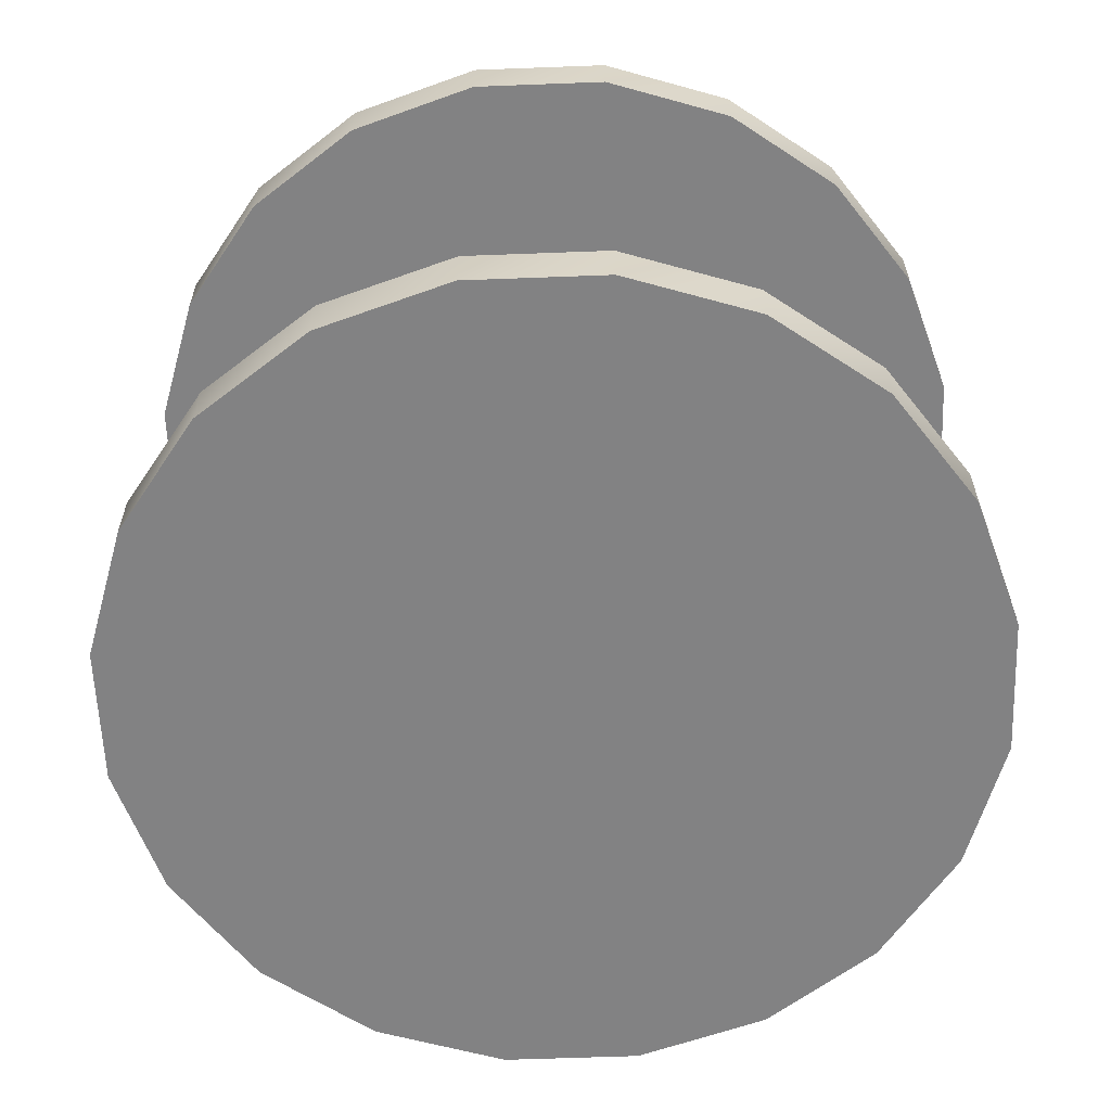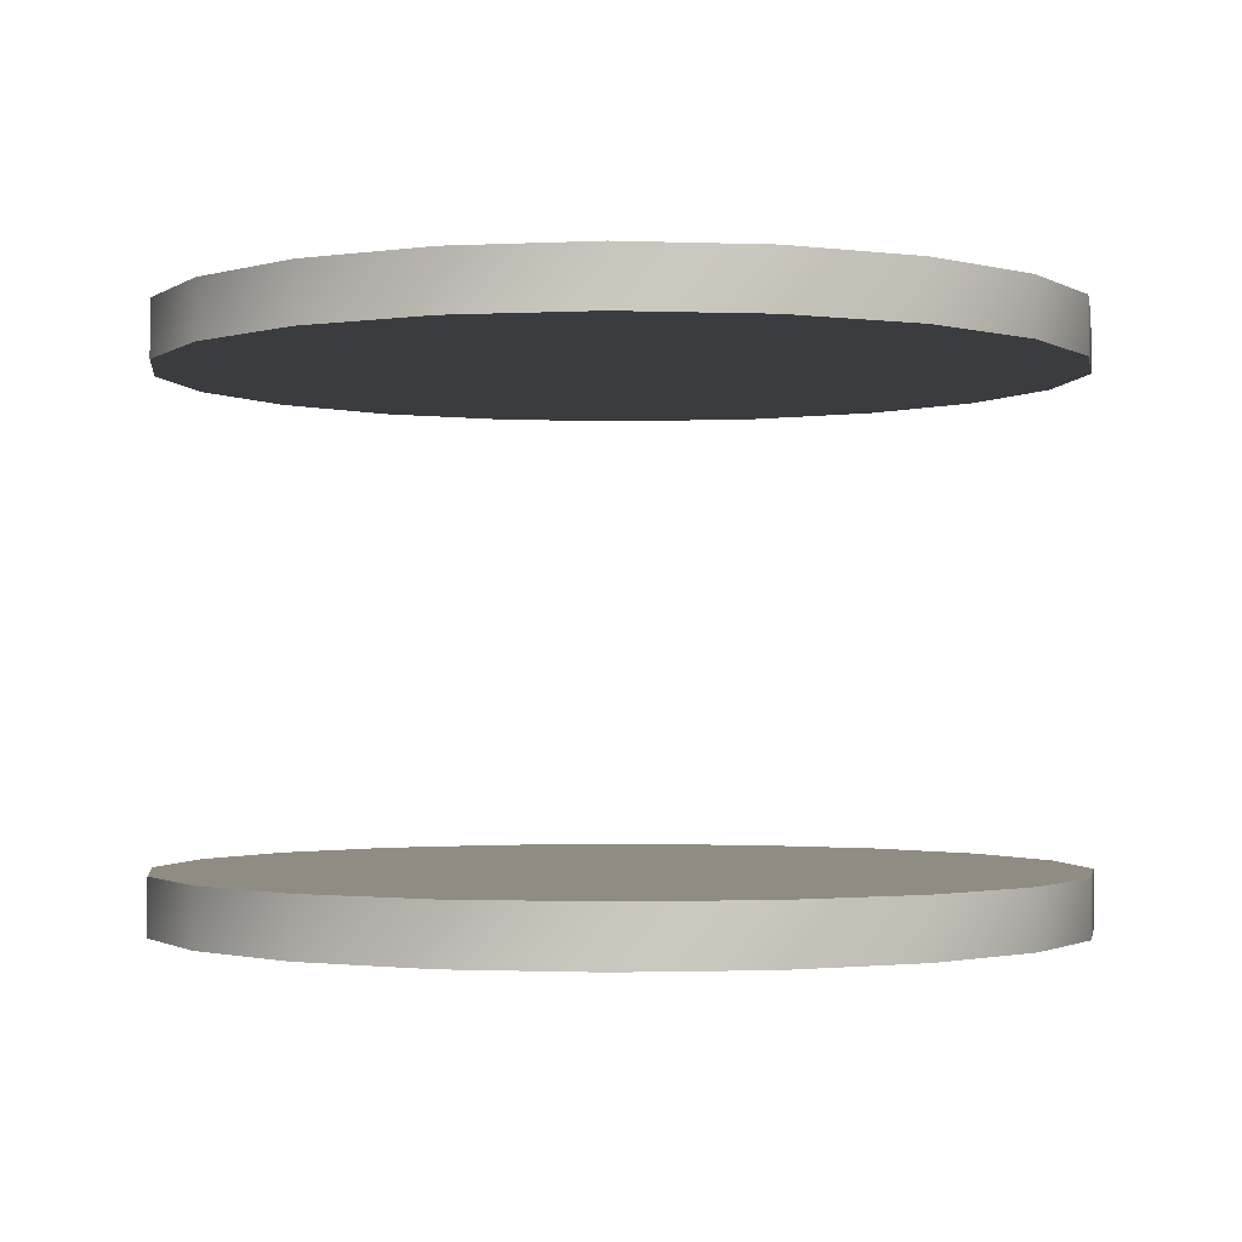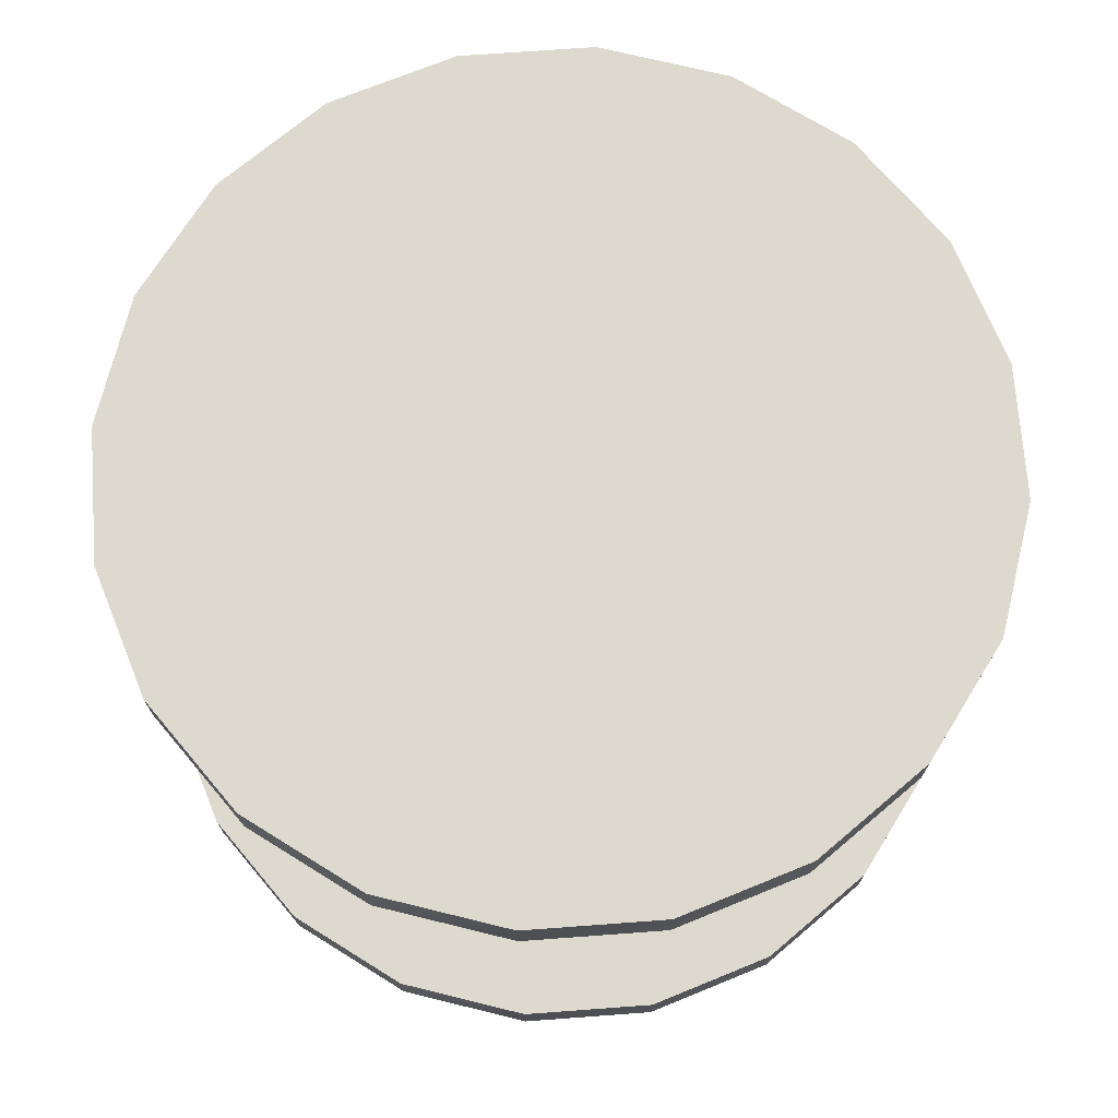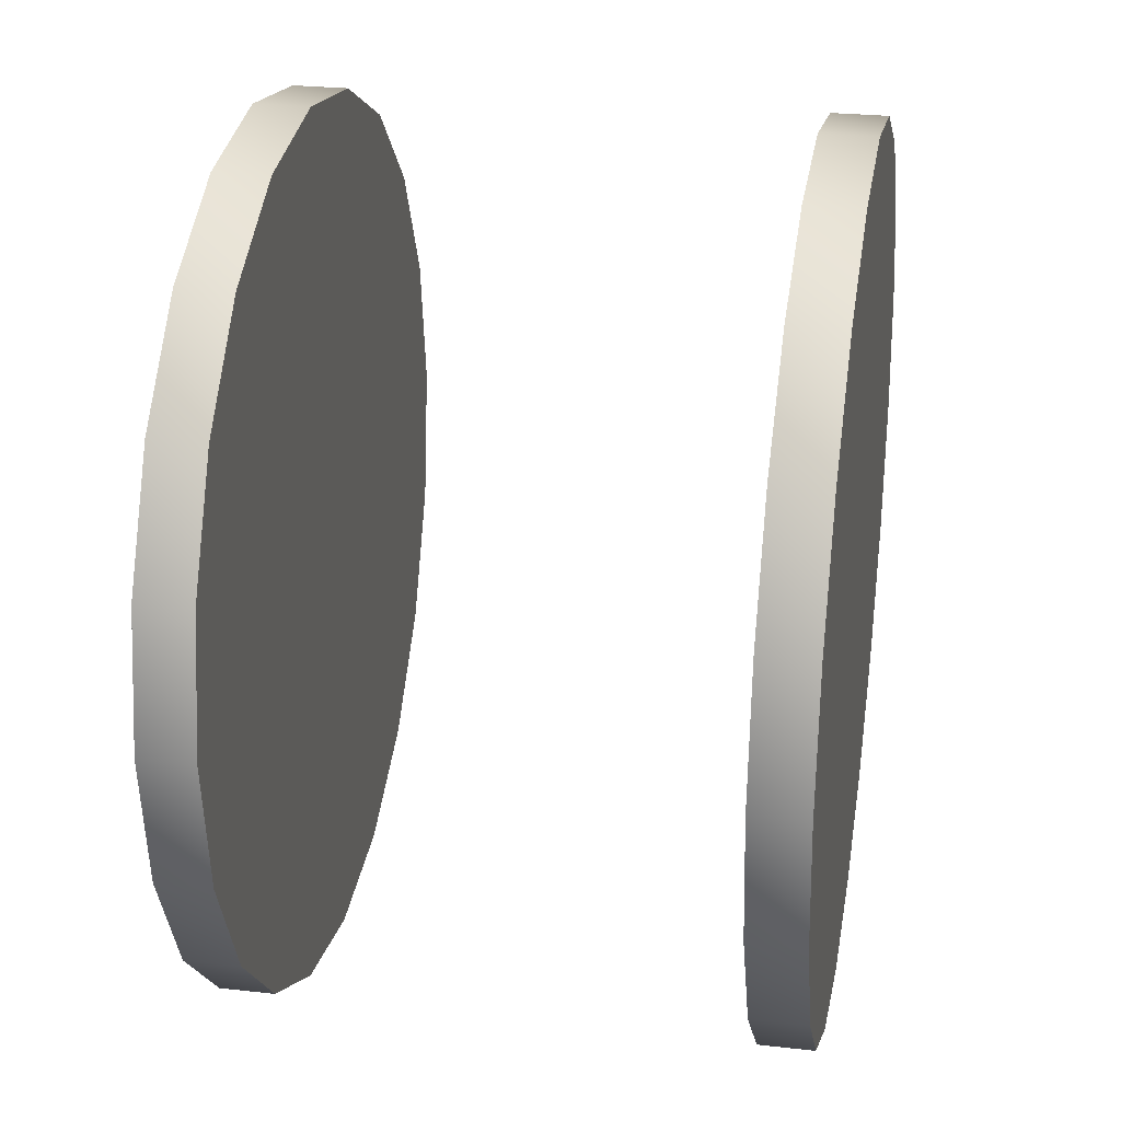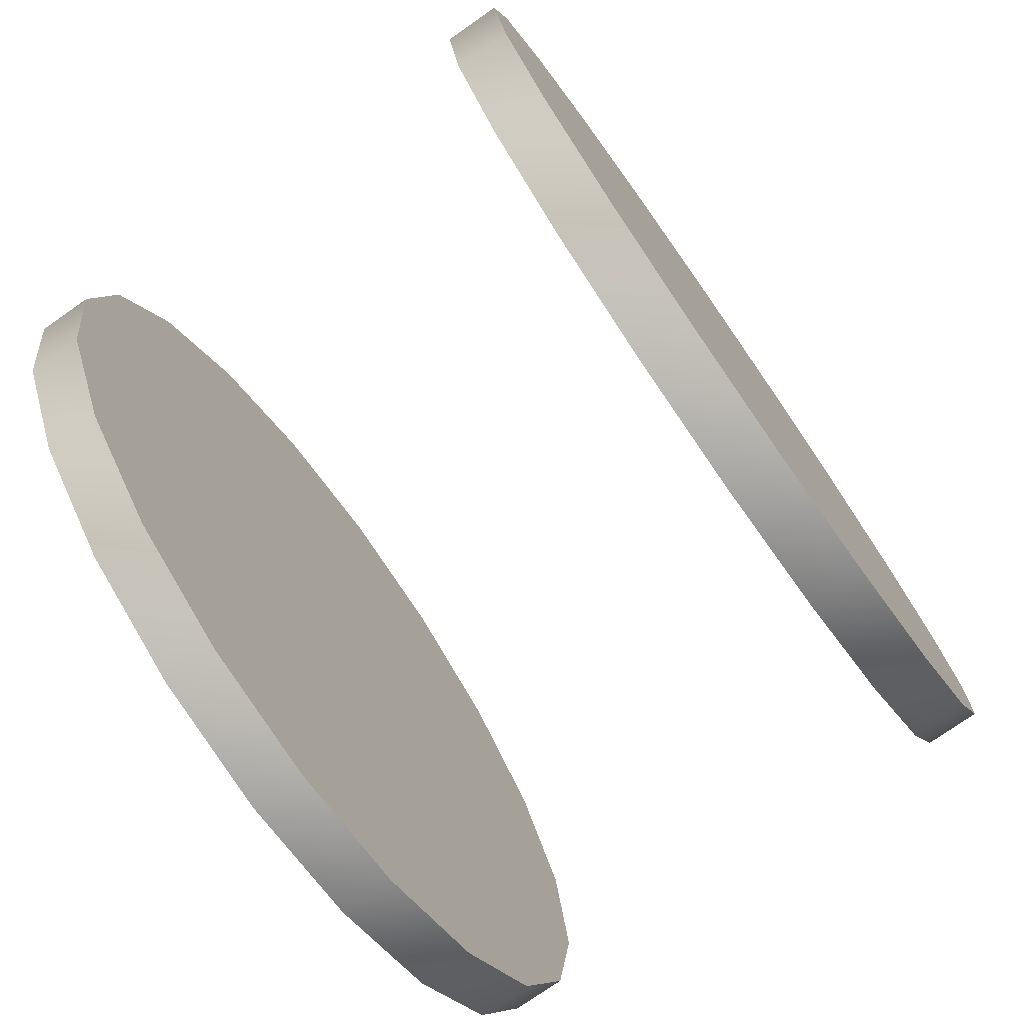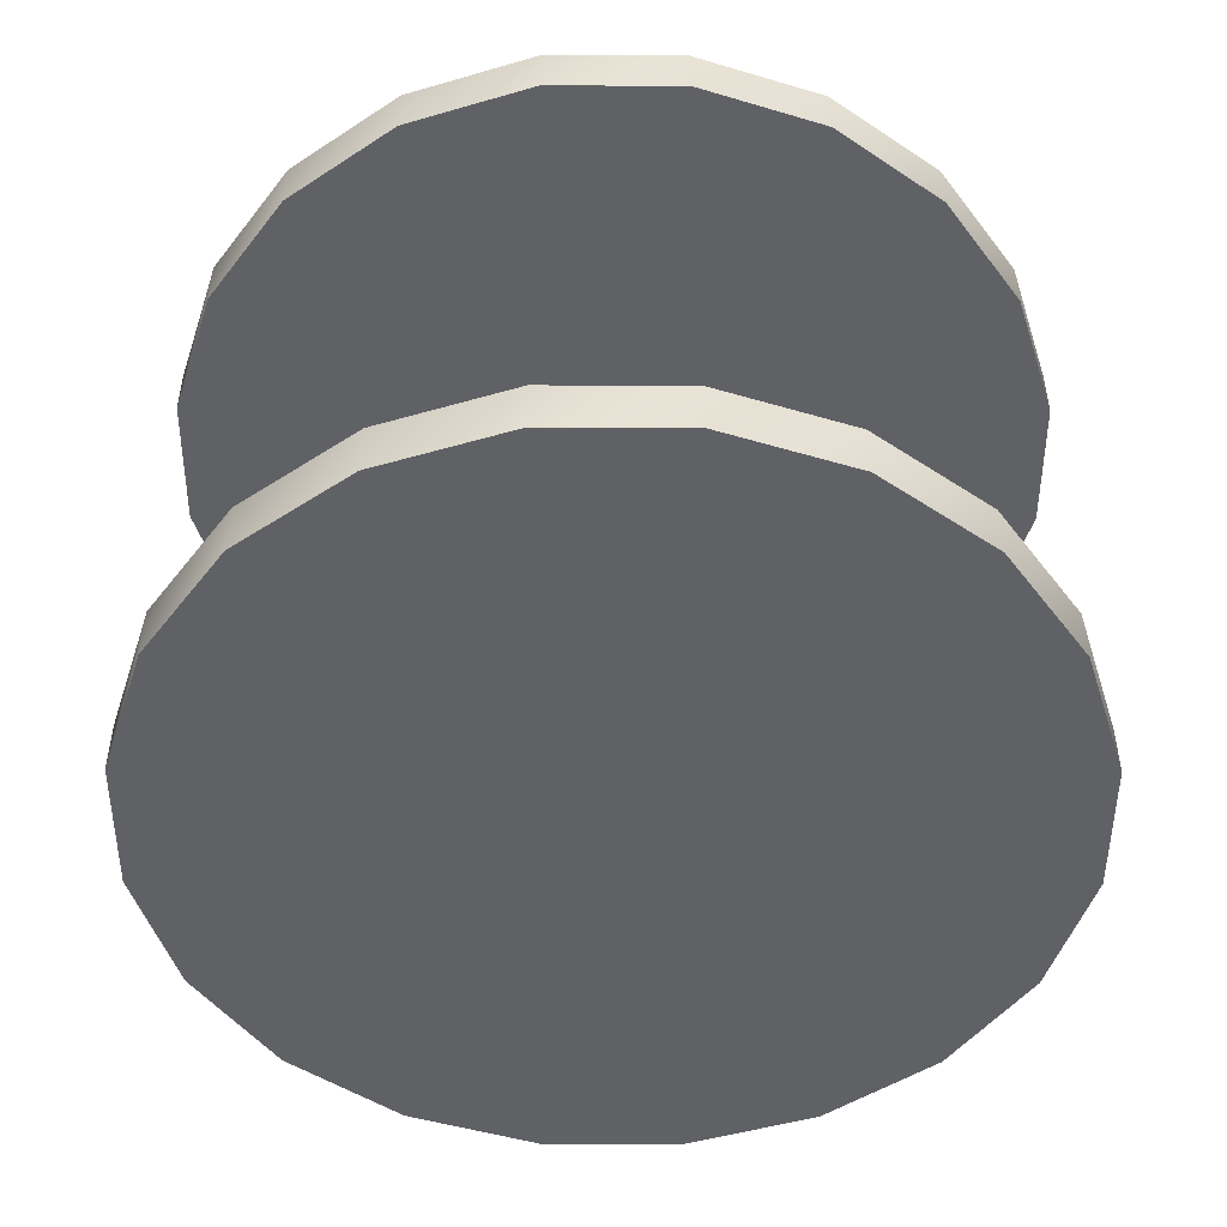
<metadata>
{"format":"obj","ext":"obj","renderer":"f3d","projection":"perspective","resolution":1024,"background":"white","views":[{"elev":-60.9,"azim":-96.8,"up":"+Y"},{"elev":-1.6,"azim":1.4,"up":"+Y"},{"elev":71.8,"azim":4.8,"up":"+Y"},{"elev":26.0,"azim":-79.9,"up":"+Z"},{"elev":-75.7,"azim":-55.0,"up":"+Z"},{"elev":-49.3,"azim":-99.2,"up":"+Y"}]}
</metadata>
<code>
v 0.1236 0.26 -0.3804
v 0.1236 0.21 -0.3804
v 0.2351 0.26 -0.3236
v 0.2351 0.21 -0.3236
v 0.3236 0.26 -0.2351
v 0.3236 0.21 -0.2351
v 0.3804 0.26 -0.1236
v 0.3804 0.21 -0.1236
v 0.4 0.26 0
v 0.4 0.21 0
v 0.3804 0.26 0.1236
v 0.3804 0.21 0.1236
v 0.3236 0.26 0.2351
v 0.3236 0.21 0.2351
v 0.2351 0.26 0.3236
v 0.2351 0.21 0.3236
v 0.1236 0.26 0.3804
v 0.1236 0.21 0.3804
v -0 0.26 0.4
v -0 0.21 0.4
v -0.1236 0.26 0.3804
v -0.1236 0.21 0.3804
v -0.2351 0.26 0.3236
v -0.2351 0.21 0.3236
v -0.3236 0.26 0.2351
v -0.3236 0.21 0.2351
v -0.3804 0.26 0.1236
v -0.3804 0.21 0.1236
v -0.4 0.26 -0
v -0.4 0.21 -0
v -0.3804 0.26 -0.1236
v -0.3804 0.21 -0.1236
v -0.3236 0.26 -0.2351
v -0.3236 0.21 -0.2351
v -0.2351 0.26 -0.3236
v -0.2351 0.21 -0.3236
v -0.1236 0.26 -0.3804
v -0.1236 0.21 -0.3804
v 0 0.26 -0.4
v 0 0.21 -0.4
v 0 0.21 0
v 0 0.26 0
v 0.1236 -0.21 -0.3804
v 0.1236 -0.26 -0.3804
v 0.2351 -0.21 -0.3236
v 0.2351 -0.26 -0.3236
v 0.3236 -0.21 -0.2351
v 0.3236 -0.26 -0.2351
v 0.3804 -0.21 -0.1236
v 0.3804 -0.26 -0.1236
v 0.4 -0.21 0
v 0.4 -0.26 0
v 0.3804 -0.21 0.1236
v 0.3804 -0.26 0.1236
v 0.3236 -0.21 0.2351
v 0.3236 -0.26 0.2351
v 0.2351 -0.21 0.3236
v 0.2351 -0.26 0.3236
v 0.1236 -0.21 0.3804
v 0.1236 -0.26 0.3804
v -0 -0.21 0.4
v -0 -0.26 0.4
v -0.1236 -0.21 0.3804
v -0.1236 -0.26 0.3804
v -0.2351 -0.21 0.3236
v -0.2351 -0.26 0.3236
v -0.3236 -0.21 0.2351
v -0.3236 -0.26 0.2351
v -0.3804 -0.21 0.1236
v -0.3804 -0.26 0.1236
v -0.4 -0.21 -0
v -0.4 -0.26 -0
v -0.3804 -0.21 -0.1236
v -0.3804 -0.26 -0.1236
v -0.3236 -0.21 -0.2351
v -0.3236 -0.26 -0.2351
v -0.2351 -0.21 -0.3236
v -0.2351 -0.26 -0.3236
v -0.1236 -0.21 -0.3804
v -0.1236 -0.26 -0.3804
v 0 -0.21 -0.4
v 0 -0.26 -0.4
v 0 -0.26 0
v 0 -0.21 0
g Tiger-I_Sprocket_Collider
f 2 41 40
f 2 40 39 1
f 39 42 1
f 4 41 2
f 4 2 1 3
f 1 42 3
f 6 41 4
f 6 4 3 5
f 3 42 5
f 8 41 6
f 8 6 5 7
f 5 42 7
f 10 41 8
f 10 8 7 9
f 7 42 9
f 12 41 10
f 12 10 9 11
f 9 42 11
f 14 41 12
f 14 12 11 13
f 11 42 13
f 16 41 14
f 16 14 13 15
f 13 42 15
f 18 41 16
f 18 16 15 17
f 15 42 17
f 20 41 18
f 20 18 17 19
f 17 42 19
f 22 41 20
f 22 20 19 21
f 19 42 21
f 24 41 22
f 24 22 21 23
f 21 42 23
f 26 41 24
f 26 24 23 25
f 23 42 25
f 28 41 26
f 28 26 25 27
f 25 42 27
f 30 41 28
f 30 28 27 29
f 27 42 29
f 32 41 30
f 32 30 29 31
f 29 42 31
f 34 41 32
f 34 32 31 33
f 31 42 33
f 36 41 34
f 36 34 33 35
f 33 42 35
f 38 41 36
f 38 36 35 37
f 35 42 37
f 40 41 38
f 40 38 37 39
f 37 42 39
f 44 83 82
f 44 82 81 43
f 81 84 43
f 46 83 44
f 46 44 43 45
f 43 84 45
f 48 83 46
f 48 46 45 47
f 45 84 47
f 50 83 48
f 50 48 47 49
f 47 84 49
f 52 83 50
f 52 50 49 51
f 49 84 51
f 54 83 52
f 54 52 51 53
f 51 84 53
f 56 83 54
f 56 54 53 55
f 53 84 55
f 58 83 56
f 58 56 55 57
f 55 84 57
f 60 83 58
f 60 58 57 59
f 57 84 59
f 62 83 60
f 62 60 59 61
f 59 84 61
f 64 83 62
f 64 62 61 63
f 61 84 63
f 66 83 64
f 66 64 63 65
f 63 84 65
f 68 83 66
f 68 66 65 67
f 65 84 67
f 70 83 68
f 70 68 67 69
f 67 84 69
f 72 83 70
f 72 70 69 71
f 69 84 71
f 74 83 72
f 74 72 71 73
f 71 84 73
f 76 83 74
f 76 74 73 75
f 73 84 75
f 78 83 76
f 78 76 75 77
f 75 84 77
f 80 83 78
f 80 78 77 79
f 77 84 79
f 82 83 80
f 82 80 79 81
f 79 84 81

</code>
